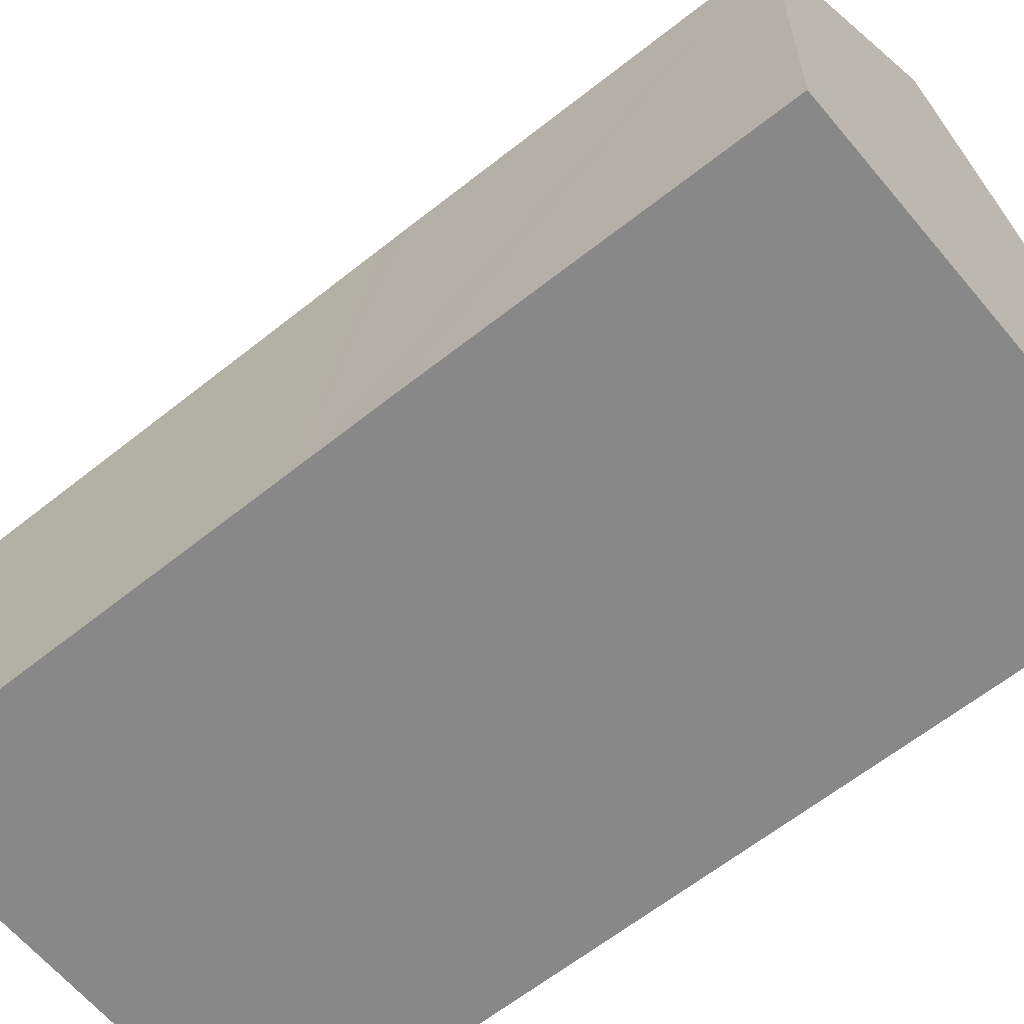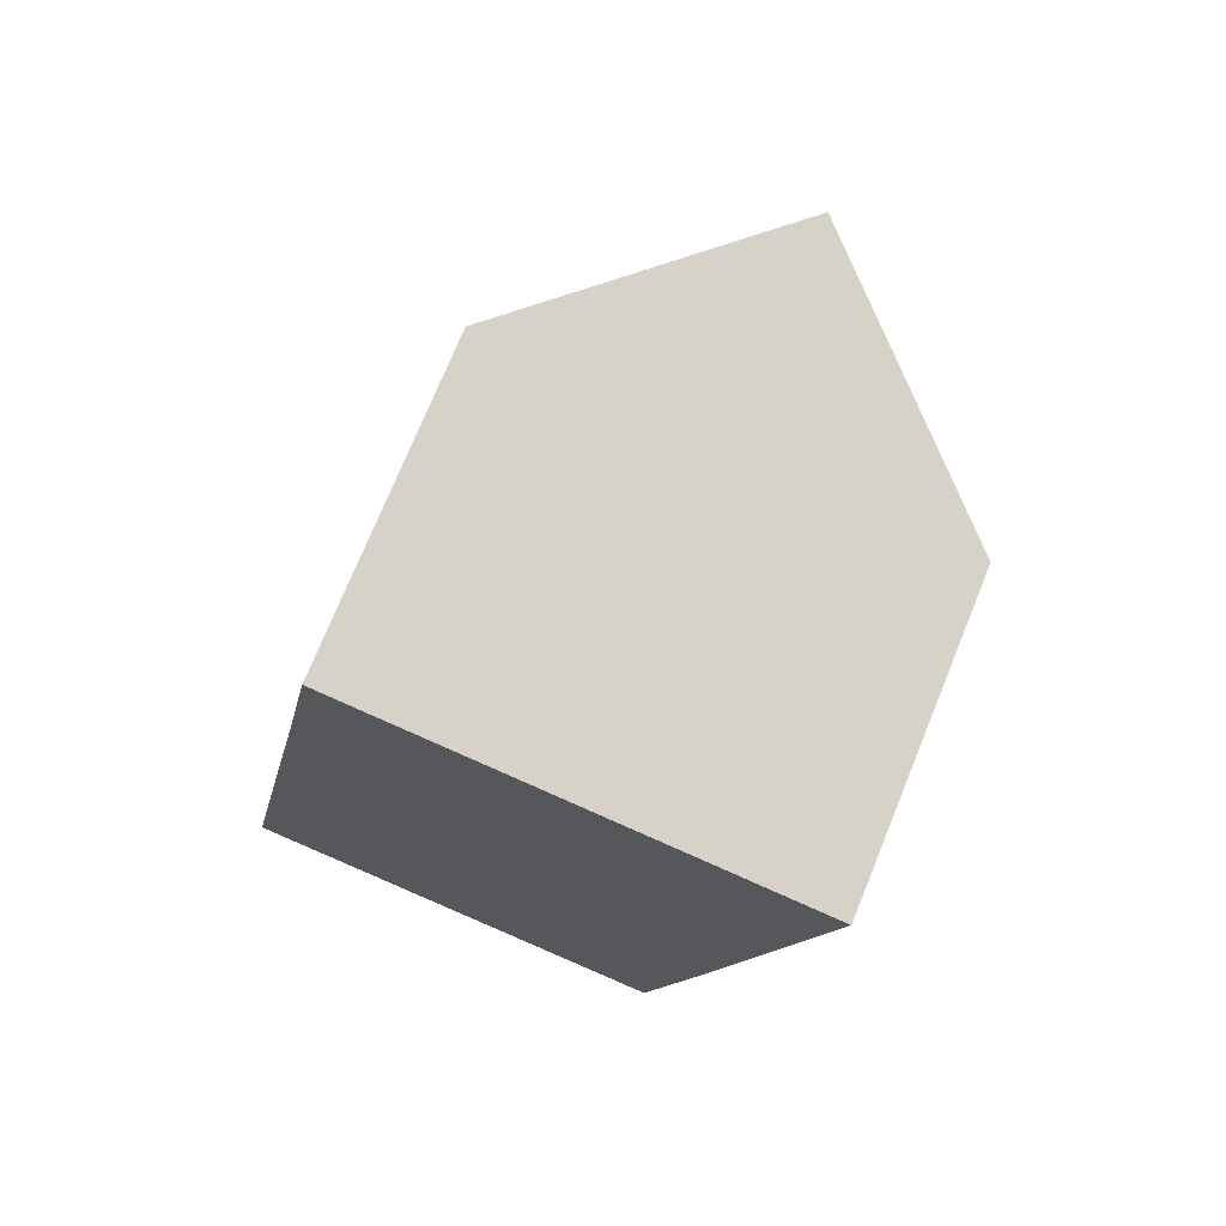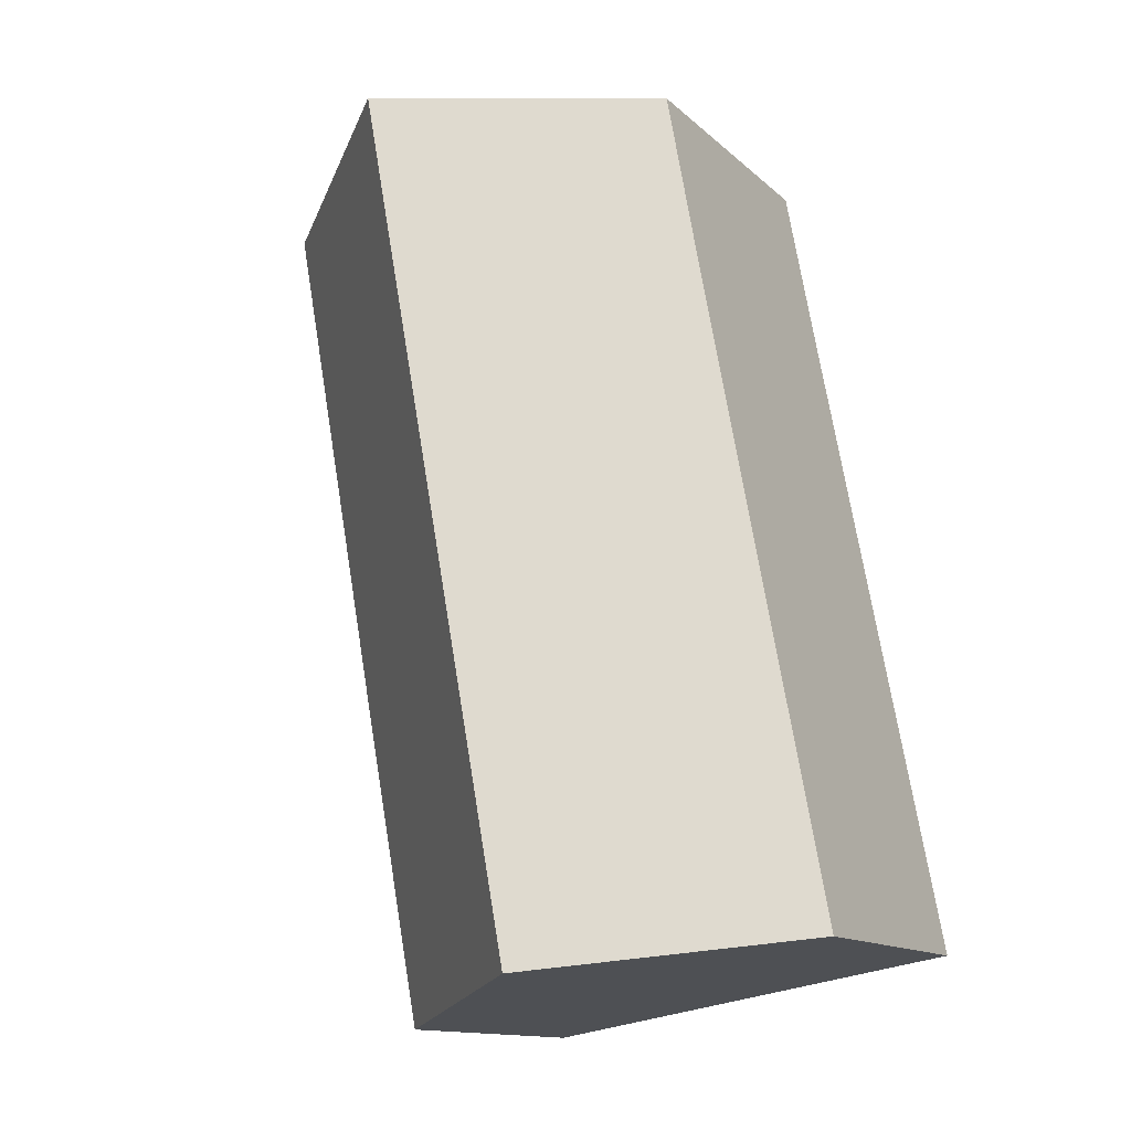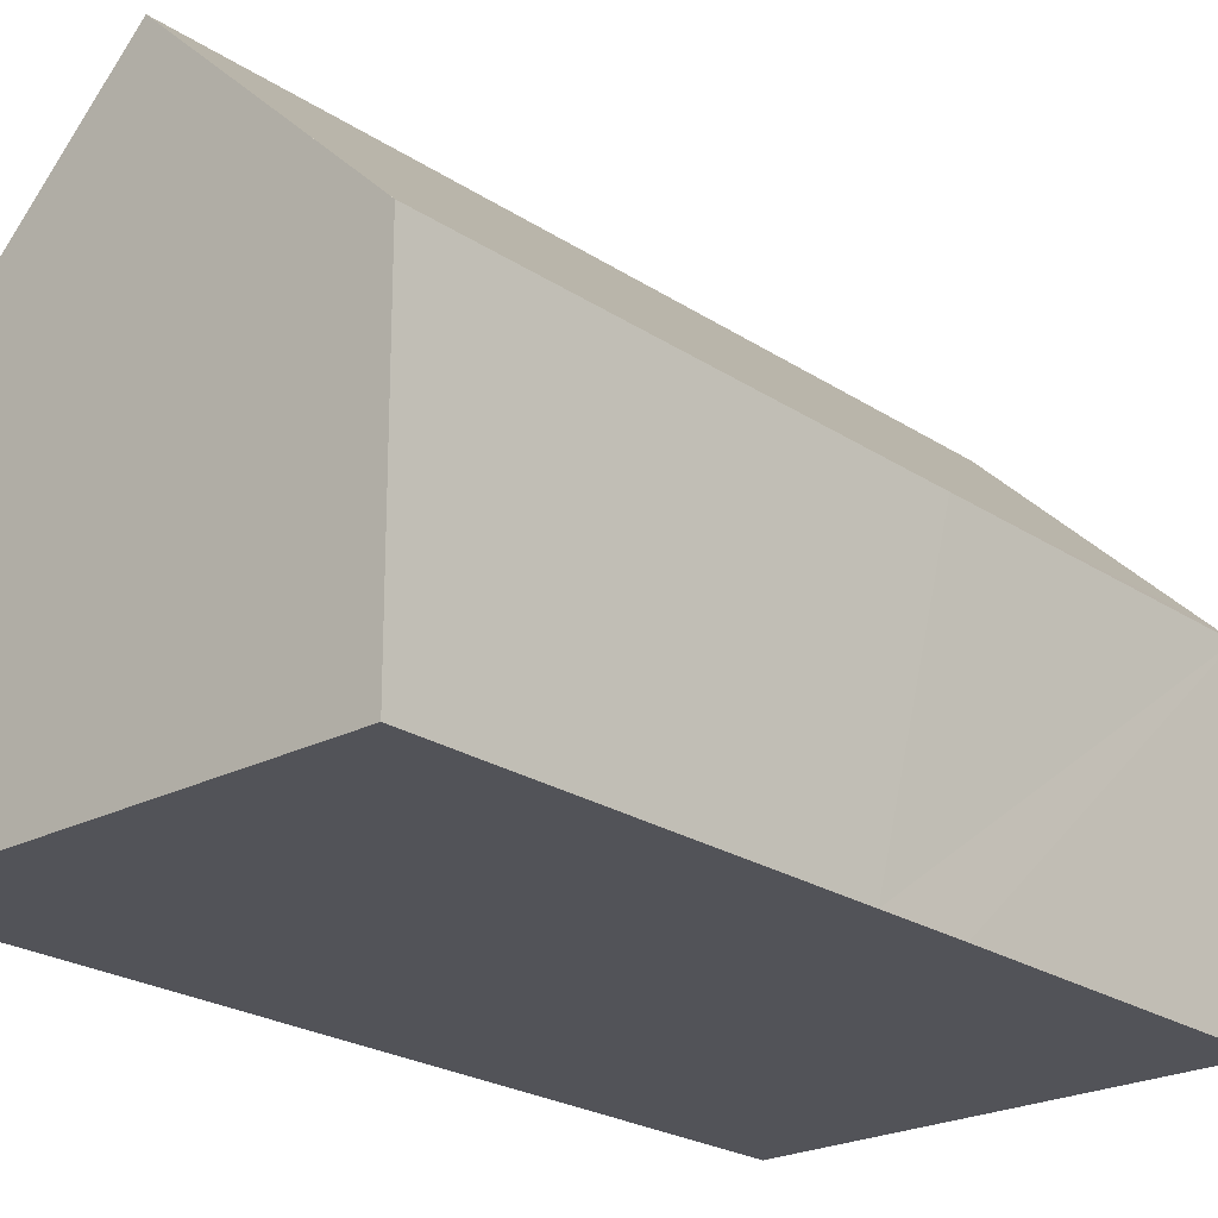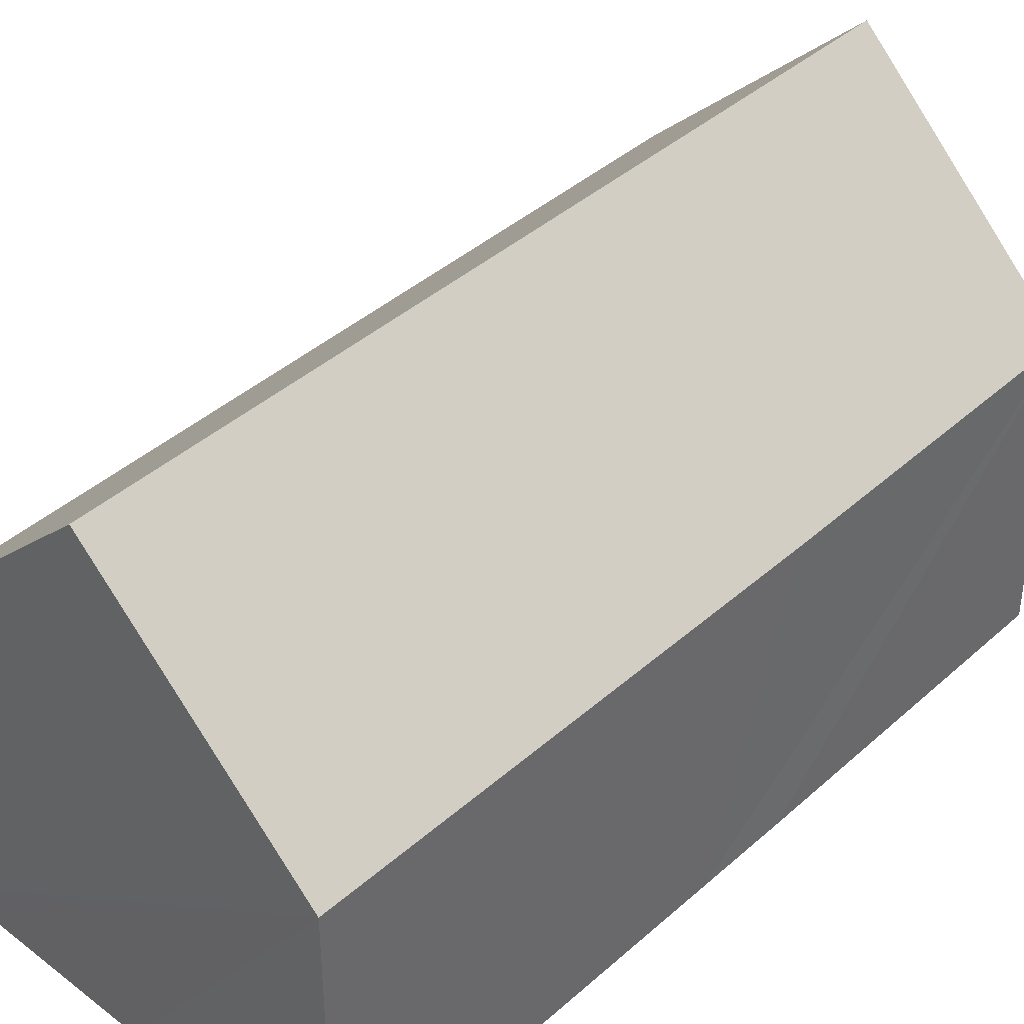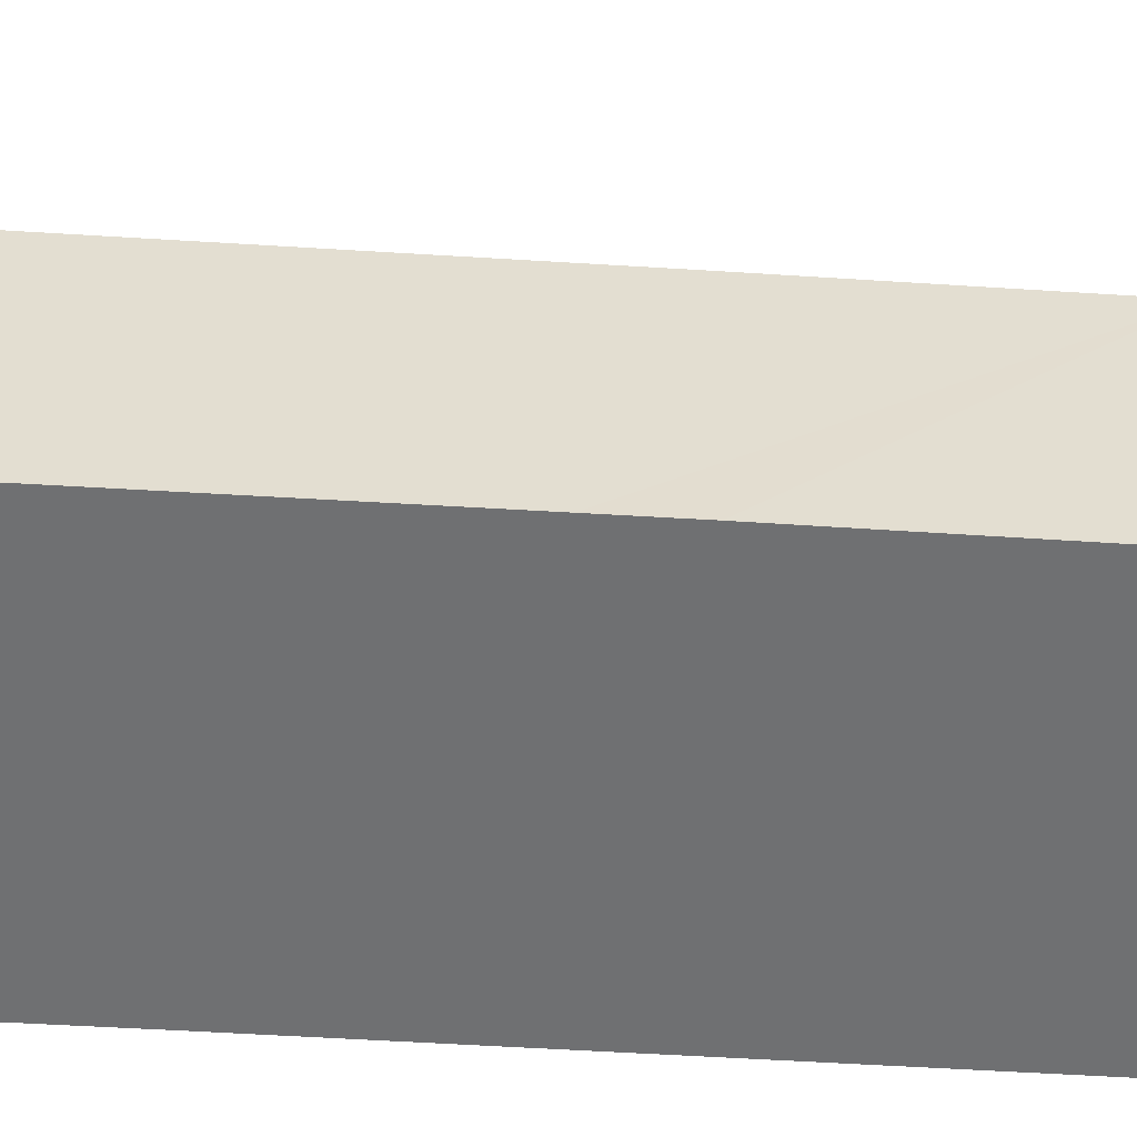
<metadata>
{"format":"obj","ext":"obj","renderer":"f3d","projection":"perspective","resolution":1024,"background":"white","views":[{"elev":-62.7,"azim":139.4,"up":"+Y"},{"elev":74.0,"azim":22.2,"up":"+Z"},{"elev":-13.2,"azim":-151.7,"up":"+Z"},{"elev":-22.6,"azim":51.8,"up":"+Y"},{"elev":40.5,"azim":53.1,"up":"+Y"},{"elev":-54.8,"azim":96.7,"up":"+Y"}]}
</metadata>
<code>
v  3.994 7.475 19.67
v  2.915 7.169 15.62
v  3.666 7.158 19.73
v  8.808 12.13 18.84
v  5.143 12.13 -0.879
v  0.341 7.488 -0.058
v  0 7.158 4.383e-16
v  9.788 7.638 -1.673
v  11.8 7.127 6.203
v  10.29 7.152 -1.759
v  11.91 7.129 6.845
v  12.18 7.133 8.29
v  13.94 7.164 17.96
v  13.45 7.646 18.05
v  10.29 1.077e-16 -1.759
v  9.788 1.024e-16 -1.673
v  5.143 5.382e-17 -0.879
v  0.341 3.551e-18 -0.058
v  0 0 0
v  2.915 -9.565e-16 15.62
v  3.666 -1.208e-15 19.73
v  3.994 -1.204e-15 19.67
v  8.808 -1.154e-15 18.84
v  13.94 -1.1e-15 17.96
v  13.45 -1.105e-15 18.05
v  12.18 -5.076e-16 8.29
v  11.91 -4.191e-16 6.845
v  11.8 -3.798e-16 6.203
g defaultobject
f 1 2 3
f 2 1 4
f 2 4 5
f 2 5 6
f 2 6 7
f 8 9 10
f 9 8 5
f 9 5 4
f 9 4 11
f 11 4 12
f 12 4 13
f 13 4 14
f 8 6 5
f 6 8 10
f 6 10 15
f 6 15 7
f 7 15 16
f 7 16 17
f 7 17 18
f 7 18 19
f 19 2 7
f 2 19 20
f 2 20 3
f 3 20 21
f 1 14 4
f 14 1 3
f 14 3 21
f 14 21 13
f 13 21 22
f 13 22 23
f 13 23 24
f 24 23 25
f 24 12 13
f 12 24 26
f 12 26 11
f 11 26 9
f 9 26 10
f 10 26 27
f 10 27 28
f 10 28 15
f 20 22 21
f 22 20 23
f 23 20 25
f 25 20 19
f 25 19 24
f 24 19 26
f 26 19 27
f 27 19 28
f 28 19 18
f 28 18 15
f 15 18 17
f 15 17 16

</code>
